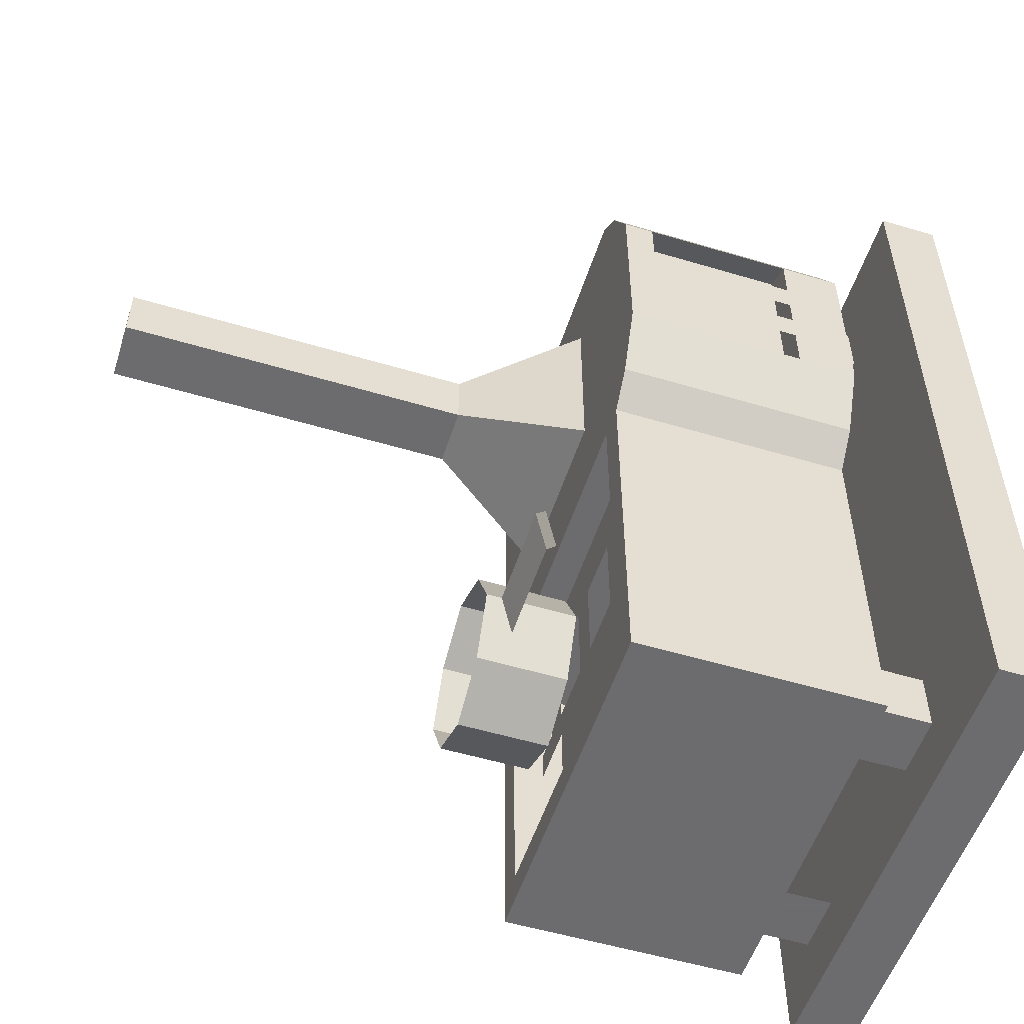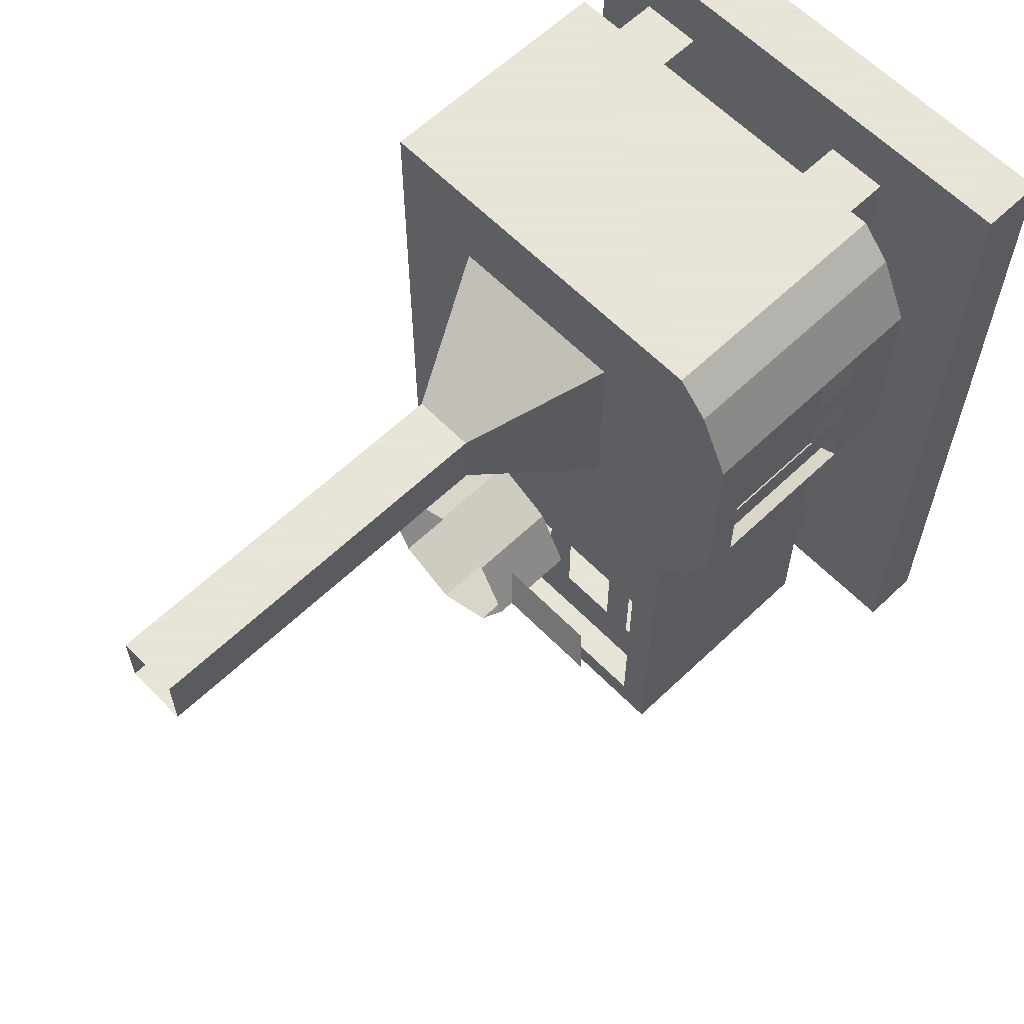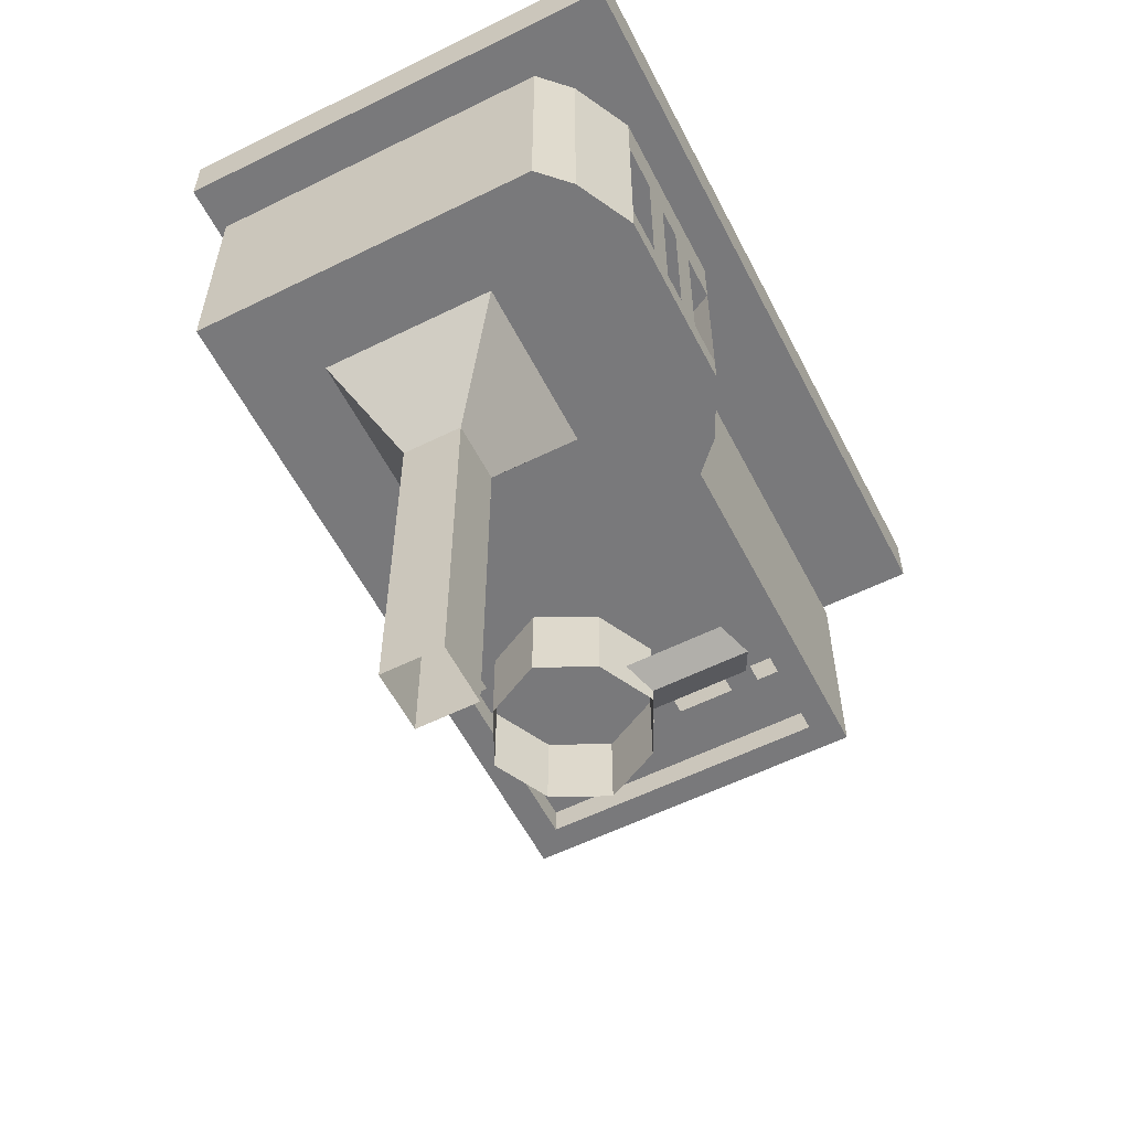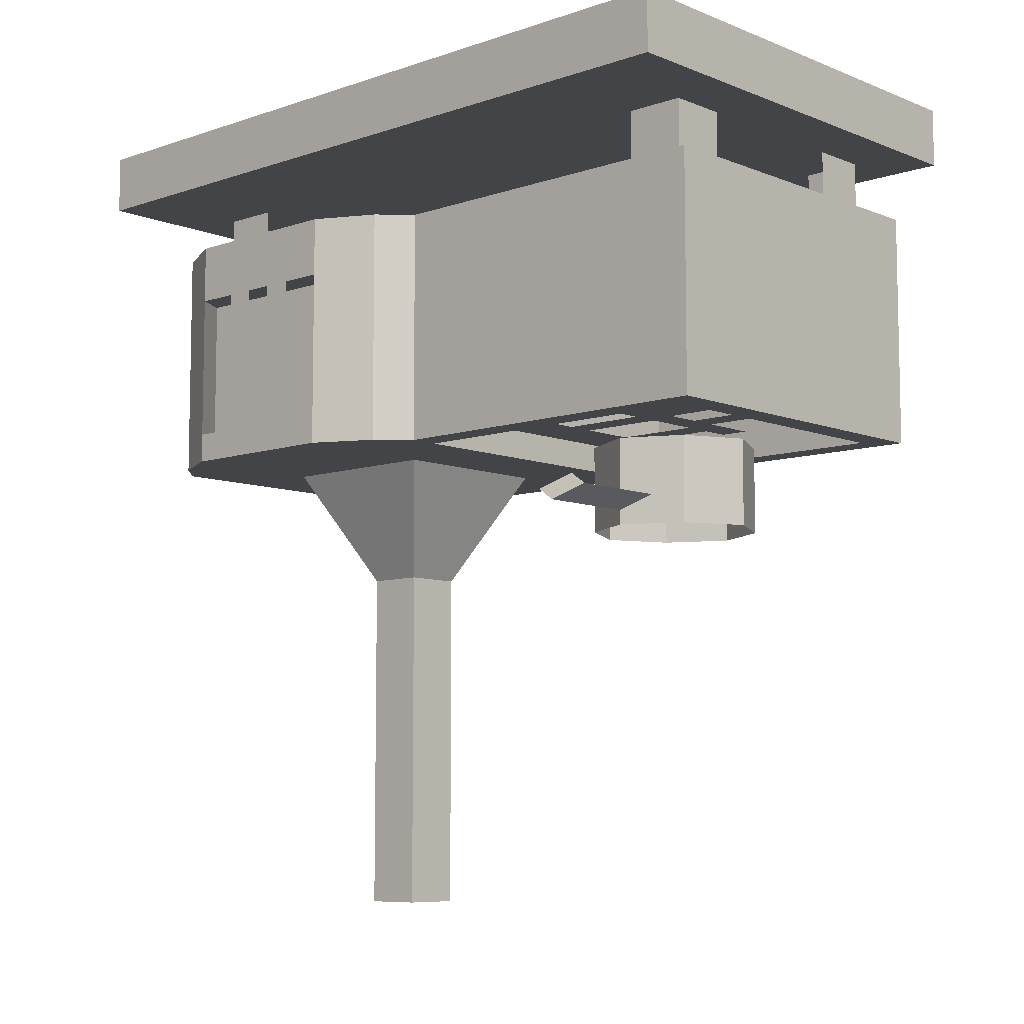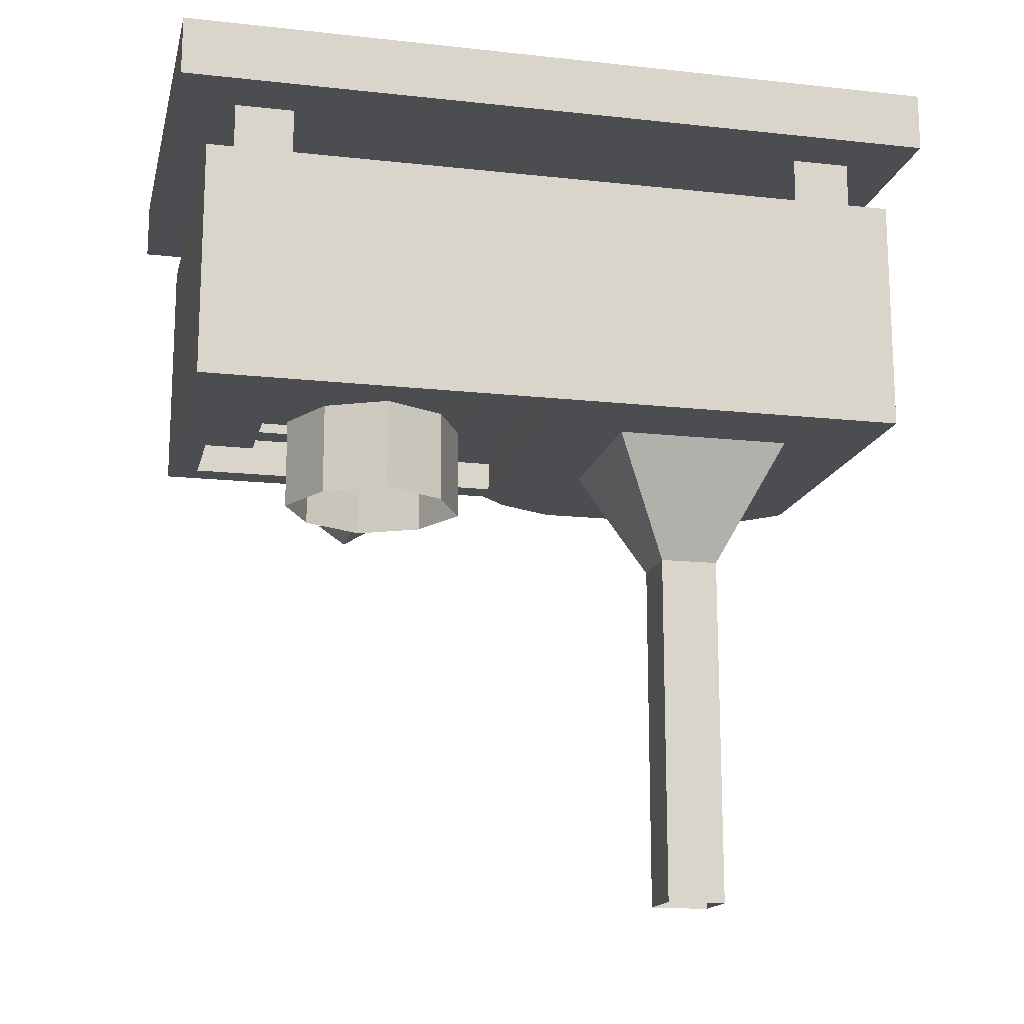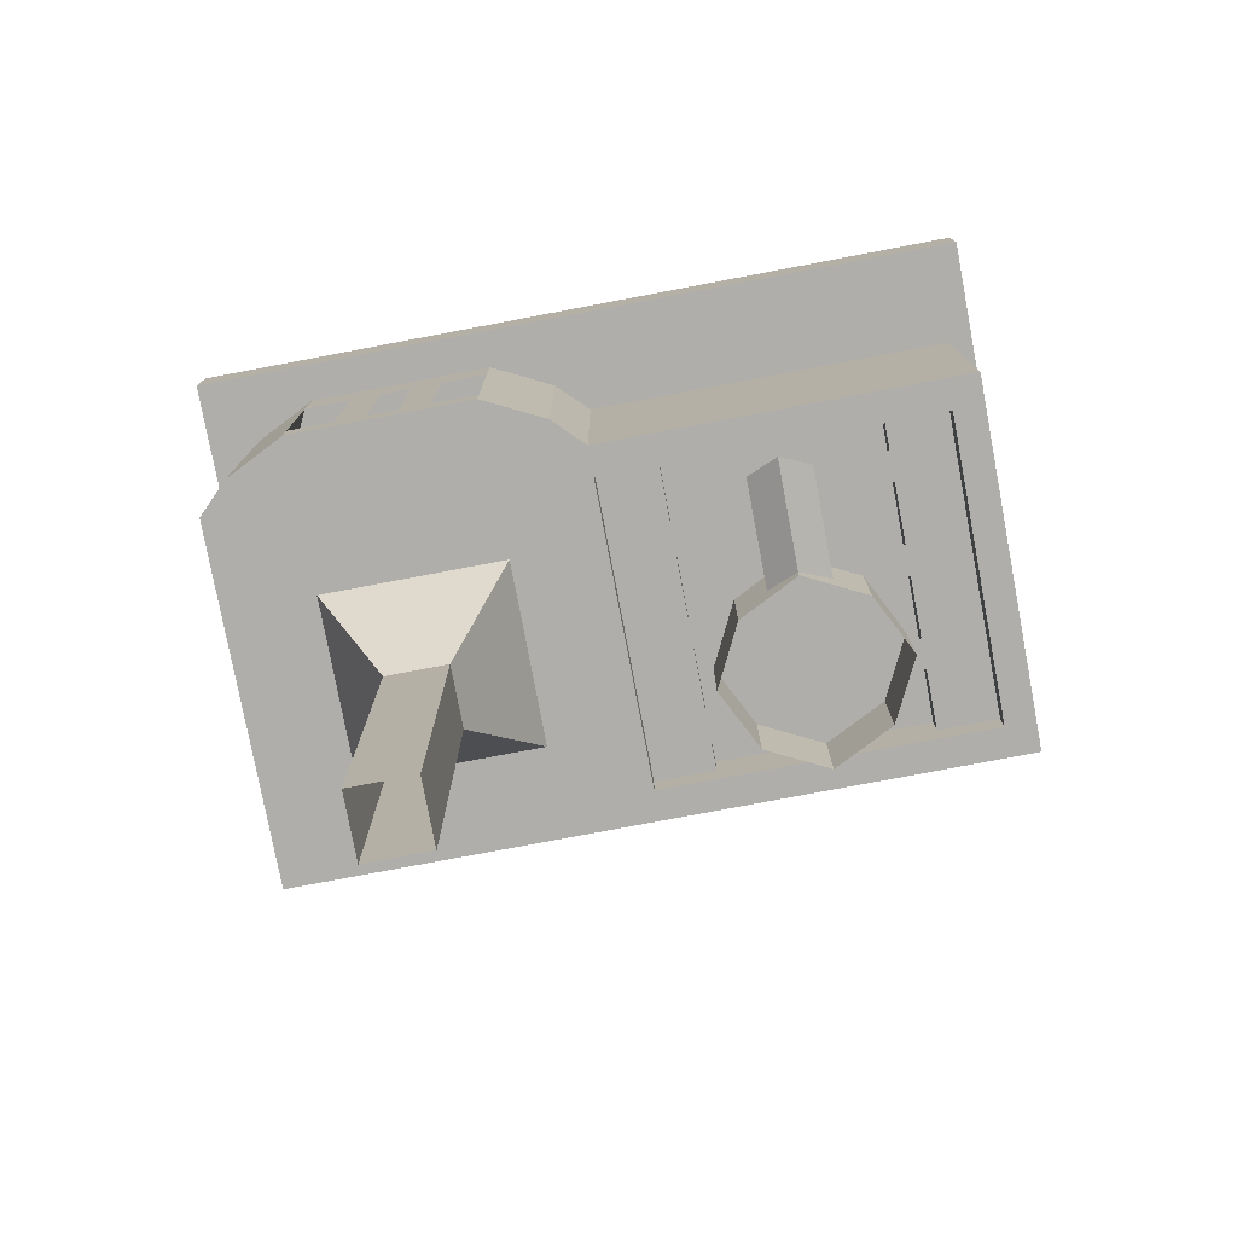
<metadata>
{"format":"obj","ext":"obj","renderer":"f3d","projection":"perspective","resolution":1024,"background":"white","views":[{"elev":-53.8,"azim":72.3,"up":"+Z"},{"elev":61.4,"azim":45.9,"up":"+Z"},{"elev":-57.9,"azim":27.1,"up":"+Y"},{"elev":-7.9,"azim":132.8,"up":"+Y"},{"elev":-15.8,"azim":-102.9,"up":"+Y"},{"elev":-77.8,"azim":100.7,"up":"+Y"}]}
</metadata>
<code>
v 0 -1 0.3125
v 0 -1.75 0.3125
v -0.125 -1.75 0.3125
v -0.125 -1 0.3125
v -0.25 -0.75 0.1875
v 0.125 -0.75 0.1875
v 0.125 -0.75 0.5625
v 0 -1 0.4375
v 0 -1.75 0.4375
v -0.125 -1.75 0.4375
v -0.125 -1 0.4375
v -0.25 -0.75 0.5625
v -0.375 -0.6875 -0.375
v 0.25 -0.6875 -0.375
v 0.25 -0.6875 -0.3125
v -0.375 -0.6875 -0.3125
v -0.3125 -0.6875 -0.3125
v -0.25 -0.6875 -0.3125
v -0.25 -0.6875 -0.125
v -0.3125 -0.6875 -0.125
v -0.25 -0.6875 -0.5625
v -0.1875 -0.6875 -0.5625
v -0.1875 -0.6875 -0.375
v -0.25 -0.6875 -0.375
v -0.125 -0.6875 -0.3125
v -0.0625 -0.6875 -0.3125
v -0.0625 -0.6875 -0.125
v -0.125 -0.6875 -0.125
v -0.0625 -0.6875 -0.5625
v 0 -0.6875 -0.5625
v 0 -0.6875 -0.375
v -0.0625 -0.6875 -0.375
v 0.0625 -0.6875 -0.3125
v 0.125 -0.6875 -0.3125
v 0.125 -0.6875 -0.125
v 0.0625 -0.6875 -0.125
v 0.125 -0.6875 -0.5625
v 0.1875 -0.6875 -0.5625
v 0.1875 -0.6875 -0.375
v 0.125 -0.6875 -0.375
v 0.25 -0.625 -0.125
v 0.25 -0.6875 -0.125
v -0.375 -0.6875 -0.125
v -0.375 -0.625 -0.125
v 0.25 -0.625 -0.5625
v 0.25 -0.6875 -0.5625
v 0.25 -0.75 0
v 0.25 -0.6875 0
v -0.375 -0.6875 0
v -0.375 -0.75 0
v -0.375 -0.75 -0.6875
v -0.375 -0.6875 -0.5625
v -0.375 -0.625 -0.5625
v -0.375 -0.6875 -0.6875
v 0.25 -0.6875 -0.6875
v 0.25 -0.75 -0.6875
v 0.3125 -0.75 0
v 0.3125 -0.75 0.75
v 0 -0.875 -0.4062
v 0.2188 -0.875 -0.4062
v 0.25 -0.9062 -0.3438
v 0.03125 -0.9062 -0.3438
v 0 -0.875 -0.2812
v 0.2188 -0.875 -0.2812
v 0.1875 -0.8438 -0.3438
v 0.5 -0.125 -0.8125
v 0.5 -0.125 0.8125
v -0.5 -0.125 0.8125
v -0.5 -0.125 -0.8125
v -0.5 0 -0.8125
v 0.5 0 -0.8125
v 0.5 0 0.8125
v -0.5 0 0.8125
v -0.2812 -0.75 -0.4688
v -0.1562 -0.75 -0.5312
v -0.03125 -0.75 -0.4688
v 0.03125 -0.75 -0.3438
v -0.03125 -0.75 -0.2188
v -0.1562 -0.75 -0.1562
v -0.2812 -0.75 -0.2188
v -0.3438 -0.75 -0.3438
v -0.3438 -0.9375 -0.3438
v -0.2812 -0.9375 -0.4688
v -0.2812 -0.9375 -0.2188
v -0.1562 -0.9375 -0.1562
v -0.03125 -0.9375 -0.2188
v 0.03125 -0.9375 -0.3438
v -0.03125 -0.9375 -0.4688
v -0.1562 -0.9375 -0.5312
v -0.4375 -0.75 0.75
v -0.4375 -0.75 0
v -0.4375 -0.75 -0.75
v 0.3125 -0.75 -0.75
v 0.3125 -0.25 0
v 0.3125 -0.25 -0.75
v -0.4375 -0.25 -0.75
v -0.4375 -0.25 0.75
v 0.3125 -0.25 0.75
v 0.375 -0.75 0.6875
v 0.375 -0.25 0.6875
v 0.4375 -0.6875 0.5625
v 0.4375 -0.375 0.5625
v 0.4375 -0.25 0.5625
v 0.4375 -0.375 0.4688
v 0.4375 -0.375 0.4062
v 0.4375 -0.375 0.3438
v 0.4375 -0.25 0.1875
v 0.4375 -0.375 0.2812
v 0.4375 -0.375 0.1875
v 0.375 -0.25 0.0625
v 0.375 -0.75 0.0625
v 0.25 -0.125 -0.6875
v 0.25 -0.125 -0.5625
v 0.25 -0.25 -0.5625
v 0.25 -0.25 -0.6875
v 0.125 -0.25 -0.6875
v 0.125 -0.125 -0.6875
v -0.375 -0.125 0.6875
v -0.375 -0.125 0.5625
v -0.375 -0.25 0.5625
v -0.375 -0.25 0.6875
v -0.25 -0.125 0.6875
v -0.25 -0.25 0.6875
v 0.25 -0.125 0.5625
v 0.25 -0.125 0.6875
v 0.25 -0.25 0.6875
v 0.25 -0.25 0.5625
v -0.375 -0.125 -0.5625
v -0.375 -0.125 -0.6875
v -0.375 -0.25 -0.6875
v -0.375 -0.25 -0.5625
v -0.25 -0.125 -0.6875
v -0.25 -0.25 -0.6875
v 0.125 -0.25 0.6875
v 0.125 -0.125 0.6875
v 0.375 -0.6875 0.1562
v 0.375 -0.375 0.1562
v 0.375 -0.375 0.5938
v 0.375 -0.6875 0.5938
v 0.4375 -0.6875 0.1875
v 0.4375 -0.75 0.1875
v 0.4375 -0.75 0.5625
v 0.4375 -0.6875 0.4062
v 0.4375 -0.6875 0.3438
v 0.4375 -0.6875 0.2812
v 0.4375 -0.6875 0.4688
v 0.5 -1.625 -0.875
v 0.5 0 -0.875
v 0.5 -1.625 0.125
v -0.5 -1.625 0.125
v -0.5 0 0.125
v -0.5 -1.625 -0.875
v 1.18 -1.625 0.8125
v 1.18 0 0.8125
v 0.1875 -1.625 0.8125
v 0.1875 -1.625 -0.8125
v 0.1875 0 -0.8125
v 1.18 -1.625 -0.8125
v 0 -1 0.3125
v 0 -1 0.3125
v 0 -1 0.3125
v 0 -1 0.3125
f 1 2 3
f 1 3 4
f 1 4 5
f 1 5 6
f 1 6 7
f 1 7 8
f 1 8 2
f 8 9 2
f 9 8 10
f 8 11 10
f 10 11 3
f 11 4 3
f 4 11 12
f 4 12 5
f 7 12 11
f 7 11 8
f 13 14 15
f 13 15 16
f 17 18 19
f 17 19 20
f 21 22 23
f 21 23 24
f 25 26 27
f 25 27 28
f 29 30 31
f 29 31 32
f 33 34 35
f 33 35 36
f 37 38 39
f 37 39 40
f 42 46 47
f 42 47 48
f 42 48 43
f 43 48 49
f 43 49 50
f 43 50 51
f 43 51 52
f 46 52 54
f 46 54 55
f 46 55 56
f 46 56 47
f 47 56 57
f 47 57 58
f 47 58 50
f 47 50 49
f 47 49 48
f 50 58 90
f 50 90 91
f 50 91 92
f 50 92 51
f 51 92 93
f 51 93 56
f 51 56 54
f 51 54 52
f 94 57 93
f 94 93 95
f 95 93 96
f 96 93 92
f 96 92 91
f 96 91 97
f 97 91 90
f 97 90 58
f 97 58 98
f 98 58 99
f 98 99 100
f 100 99 101
f 100 101 102
f 100 102 103
f 103 102 104
f 103 104 105
f 103 105 106
f 103 106 107
f 107 106 108
f 107 108 109
f 107 109 110
f 110 109 111
f 110 111 57
f 110 57 94
f 112 113 114
f 112 114 115
f 112 115 116
f 112 116 117
f 118 119 120
f 118 120 121
f 118 121 122
f 122 121 123
f 124 125 126
f 124 126 127
f 128 129 130
f 128 130 131
f 132 133 130
f 132 130 129
f 134 126 125
f 134 125 135
f 56 93 57
f 54 56 55
f 111 109 140
f 111 140 141
f 111 141 142
f 111 142 99
f 111 99 58
f 111 58 57
f 143 142 141
f 143 141 144
f 144 141 145
f 144 145 108
f 144 108 106
f 105 104 146
f 105 146 143
f 143 146 142
f 142 146 101
f 142 101 99
f 145 141 140
f 1 2 9
f 1 9 8
f 9 10 11
f 9 11 8
f 10 3 4
f 10 4 11
f 4 3 2
f 4 2 1
f 41 42 43
f 41 43 44
f 41 44 45
f 41 45 42
f 42 45 46
f 43 52 44
f 44 52 53
f 44 53 45
f 45 53 46
f 46 53 52
f 59 60 61
f 59 61 62
f 62 61 63
f 63 61 64
f 64 61 65
f 65 61 60
f 66 67 68
f 66 68 69
f 66 69 70
f 66 70 71
f 66 71 67
f 67 71 72
f 67 72 68
f 68 72 73
f 68 73 69
f 69 73 70
f 74 75 76
f 74 76 77
f 74 77 78
f 74 78 79
f 74 79 80
f 74 80 81
f 74 81 82
f 74 82 83
f 74 83 81
f 81 83 82
f 81 82 80
f 81 80 84
f 81 84 82
f 82 84 80
f 80 84 79
f 80 79 85
f 80 85 84
f 84 85 79
f 79 85 78
f 79 78 86
f 79 86 85
f 85 86 78
f 78 86 77
f 78 77 87
f 78 87 86
f 86 87 77
f 77 87 76
f 77 76 88
f 77 88 87
f 87 88 76
f 76 88 75
f 76 75 89
f 76 89 88
f 88 89 75
f 75 89 74
f 75 74 83
f 75 83 89
f 89 83 74
f 136 137 138
f 136 138 139
f 139 138 102
f 139 102 101
f 137 136 140
f 137 140 109
f 137 109 102
f 137 102 138

</code>
